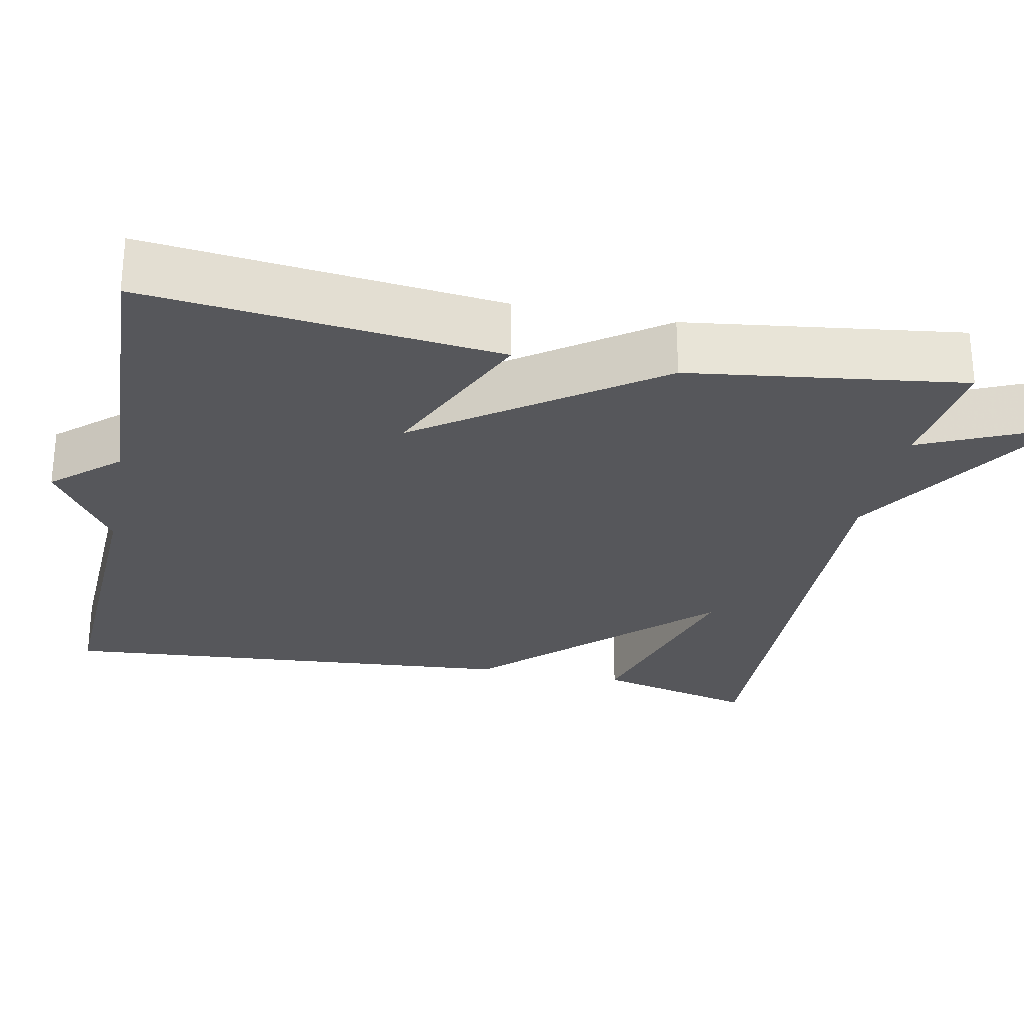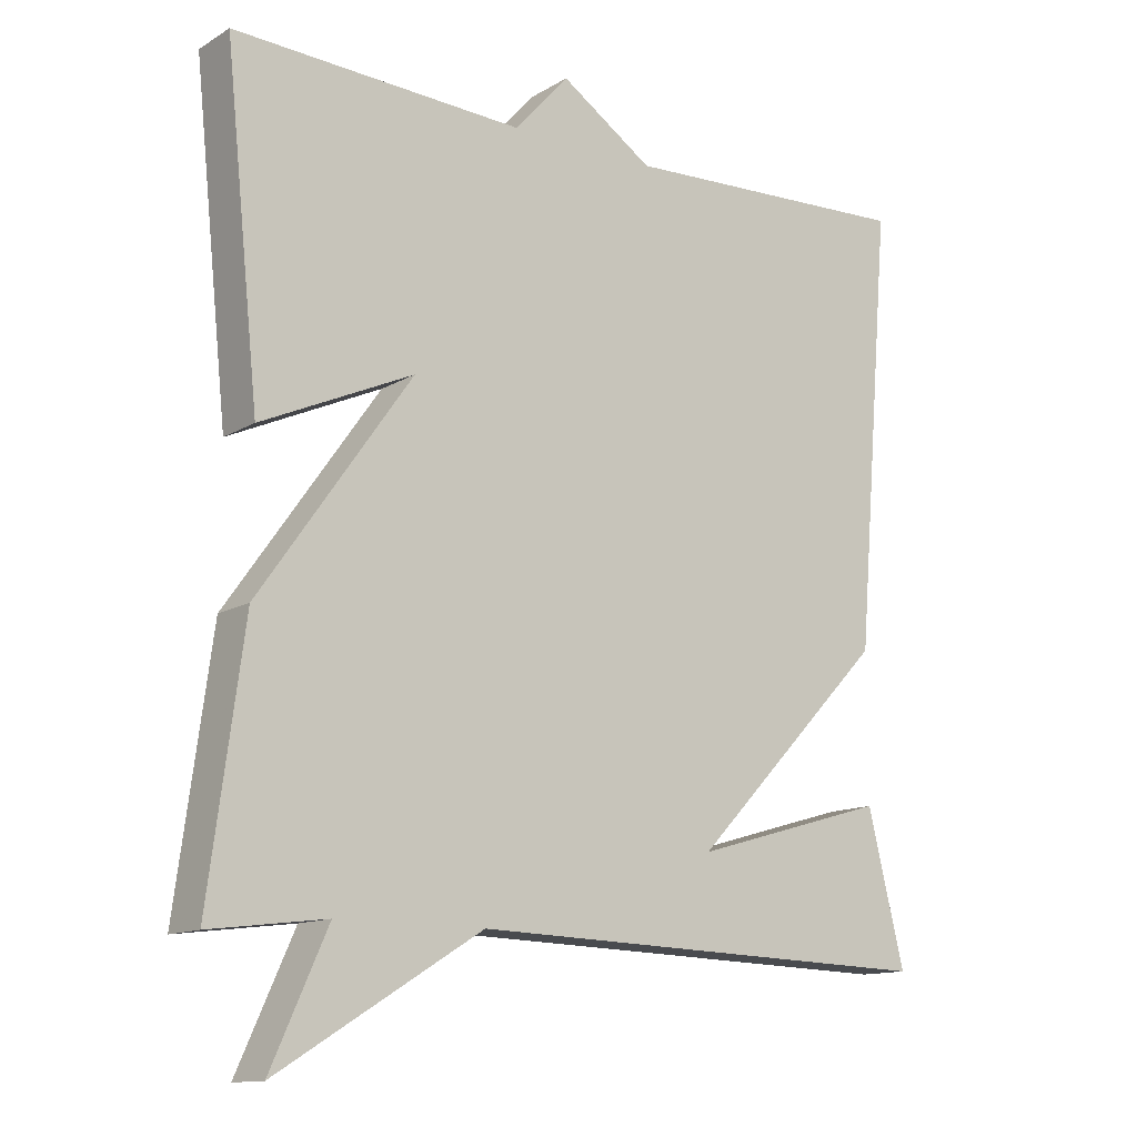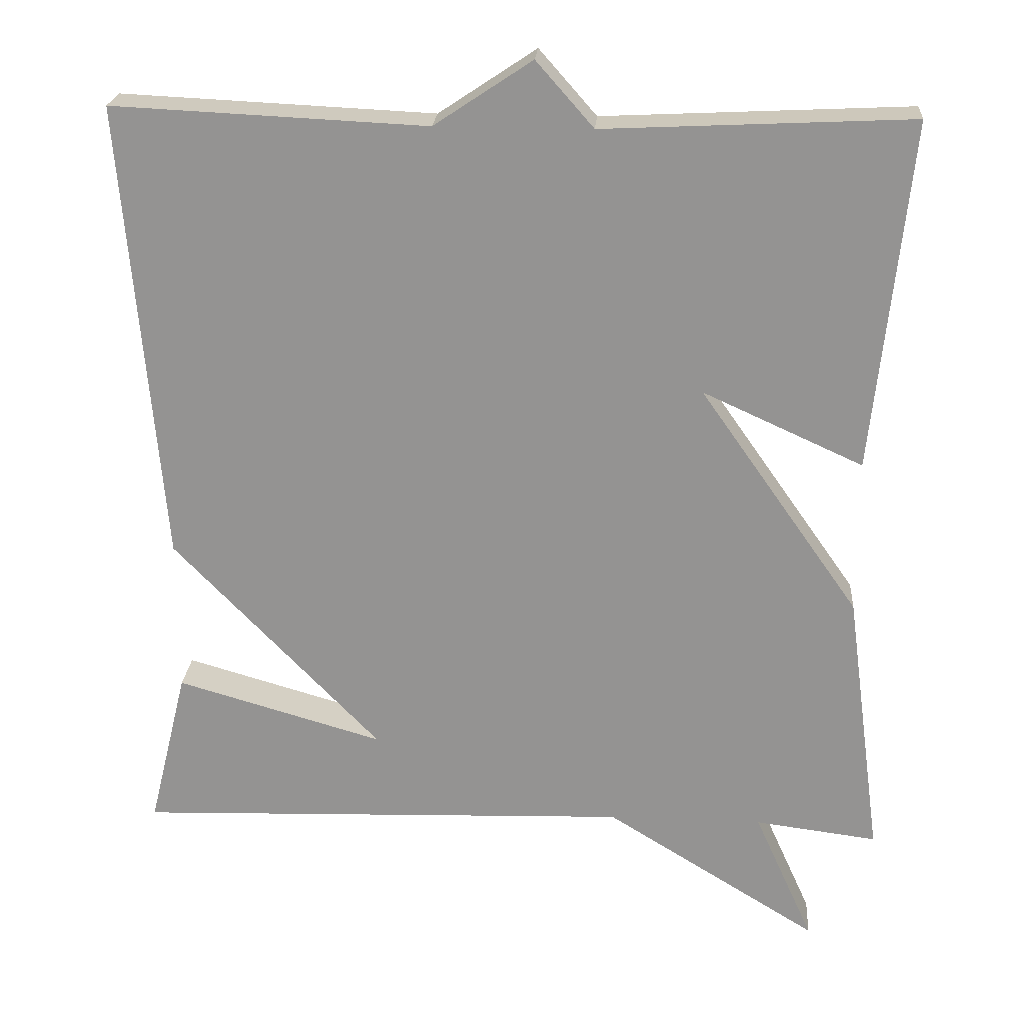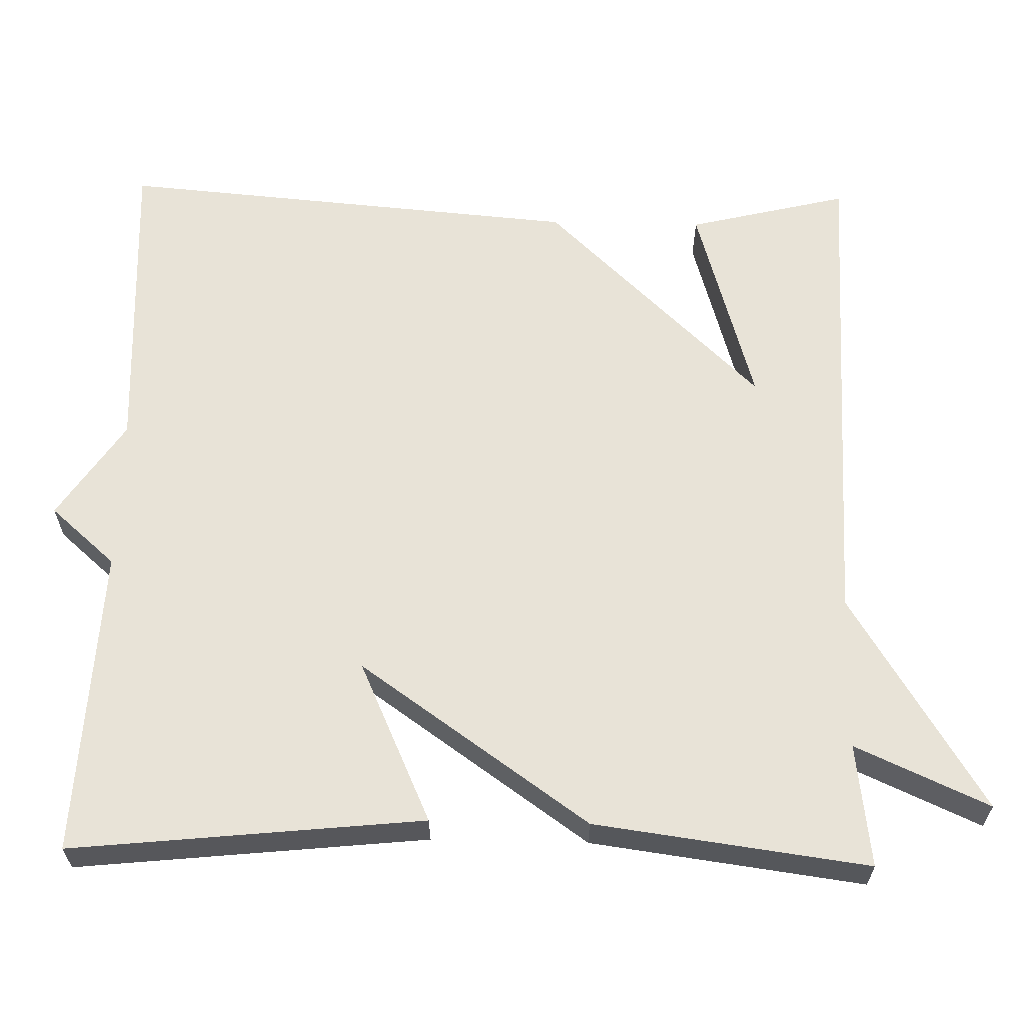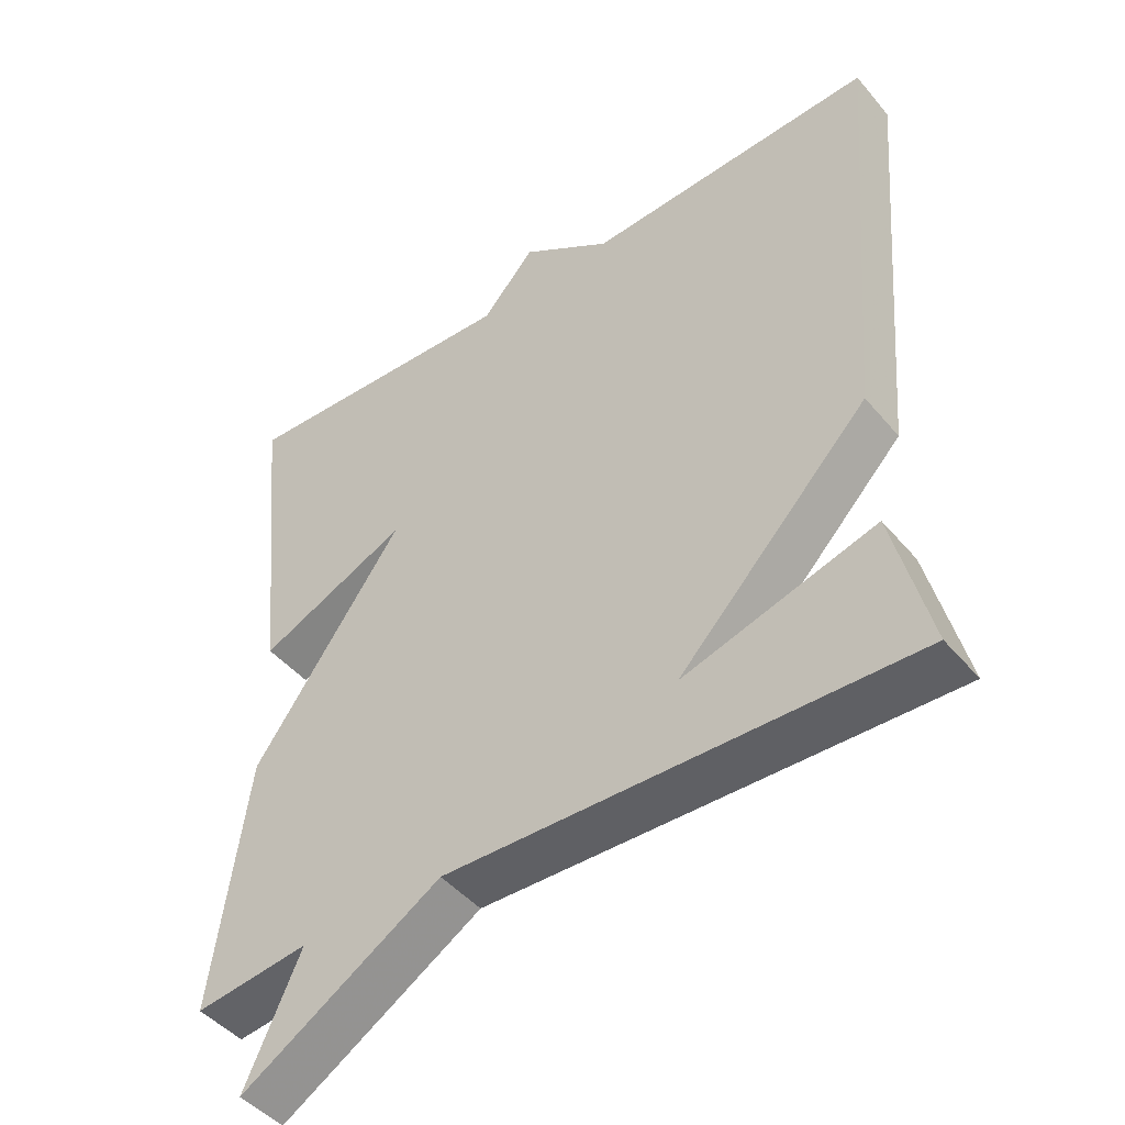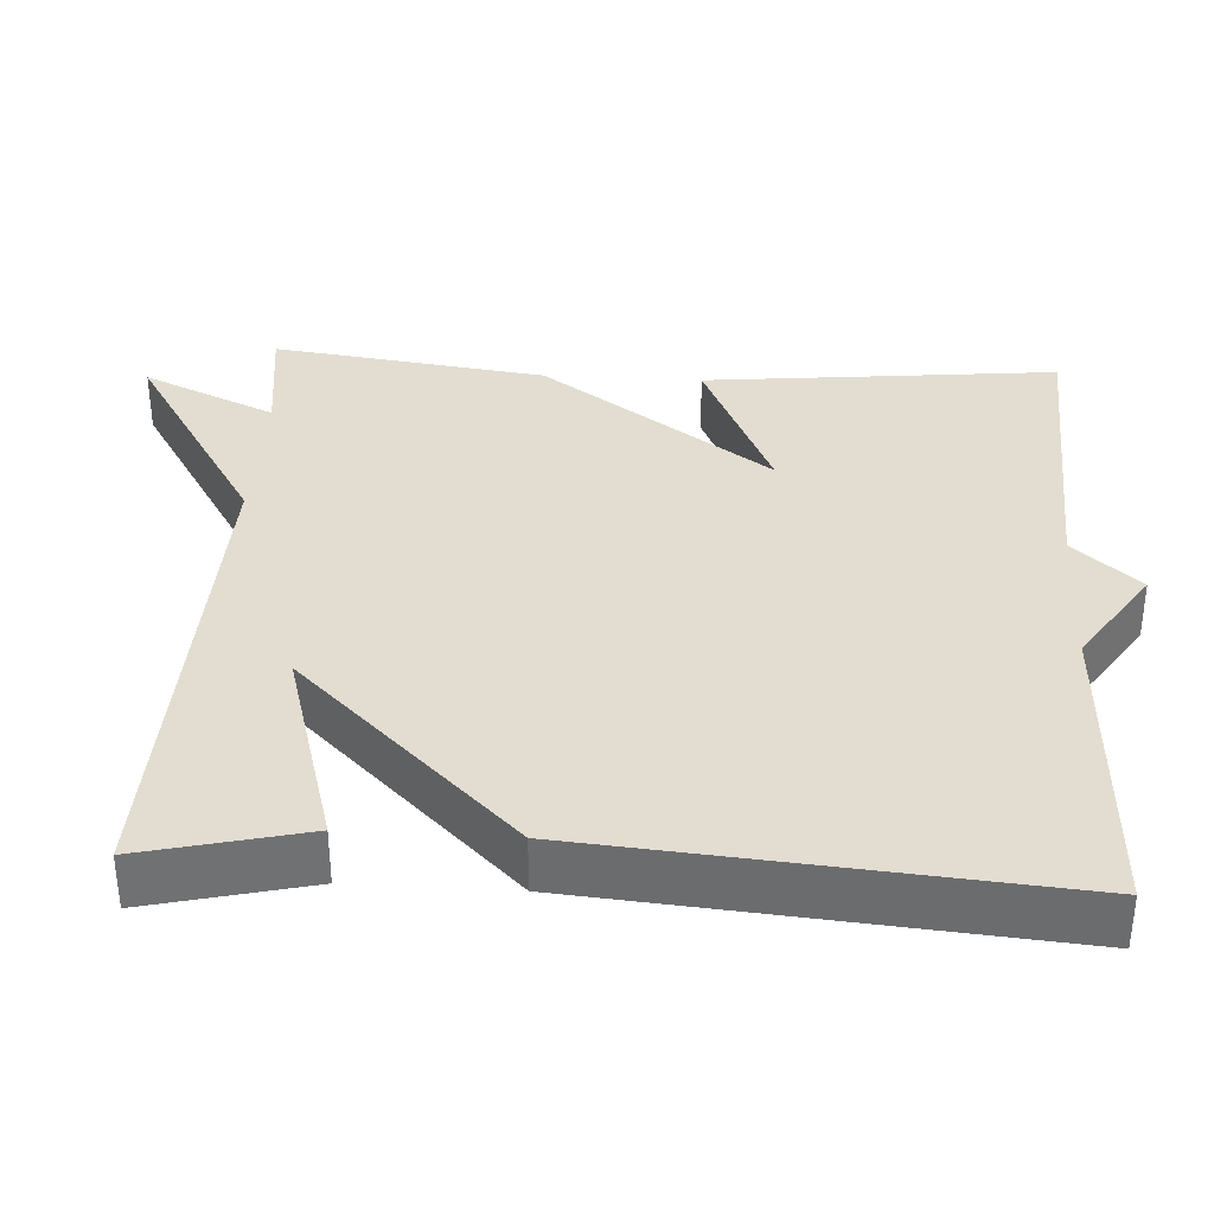
<metadata>
{"format":"obj","ext":"obj","renderer":"f3d","projection":"perspective","resolution":1024,"background":"white","views":[{"elev":-27.4,"azim":78.5,"up":"+Y"},{"elev":-13.0,"azim":143.0,"up":"+Z"},{"elev":22.6,"azim":4.2,"up":"+Z"},{"elev":62.2,"azim":91.3,"up":"+Y"},{"elev":-46.2,"azim":-142.4,"up":"+Z"},{"elev":35.3,"azim":-86.6,"up":"+Y"}]}
</metadata>
<code>
v 0.5 0.07 0.5
v 0.453 0.07 0.05
v 0.246 0.07 0.144
v 0.453 0.07 -0.15
v 0.5 0.07 -0.5
v 0.342 0.07 -0.48
v 0.419 0.07 -0.651
v 0.142 0.07 -0.48
v -0.5 0.07 -0.5
v -0.45 0.07 -0.295
v -0.183 0.07 -0.372
v -0.45 0.07 -0.095
v -0.5 0.07 0.5
v -0.096 0.07 0.481
v 0.03 0.07 0.565
v 0.104 0.07 0.481
v 0.5 0 0.5
v 0.453 0 0.05
v 0.246 0 0.144
v 0.453 0 -0.15
v 0.5 0 -0.5
v 0.342 0 -0.48
v 0.419 0 -0.651
v 0.142 0 -0.48
v -0.5 0 -0.5
v -0.45 0 -0.295
v -0.183 0 -0.372
v -0.45 0 -0.095
v -0.5 0 0.5
v -0.096 0 0.481
v 0.03 0 0.565
v 0.104 0 0.481
f 14 15 16
f 11 12 13 14
f 11 14 16
f 8 9 10 11
f 8 11 16
f 6 7 8
f 6 8 16
f 3 4 5 6
f 3 6 16
f 1 2 3 16
f 32 31 30
f 30 29 28 27
f 32 30 27
f 27 26 25 24
f 32 27 24
f 24 23 22
f 32 24 22
f 22 21 20 19
f 32 22 19
f 32 19 18 17
f 1 17 18 2
f 2 18 19 3
f 3 19 20 4
f 4 20 21 5
f 5 21 22 6
f 6 22 23 7
f 7 23 24 8
f 8 24 25 9
f 9 25 26 10
f 10 26 27 11
f 11 27 28 12
f 12 28 29 13
f 13 29 30 14
f 14 30 31 15
f 15 31 32 16
f 16 32 17 1

</code>
